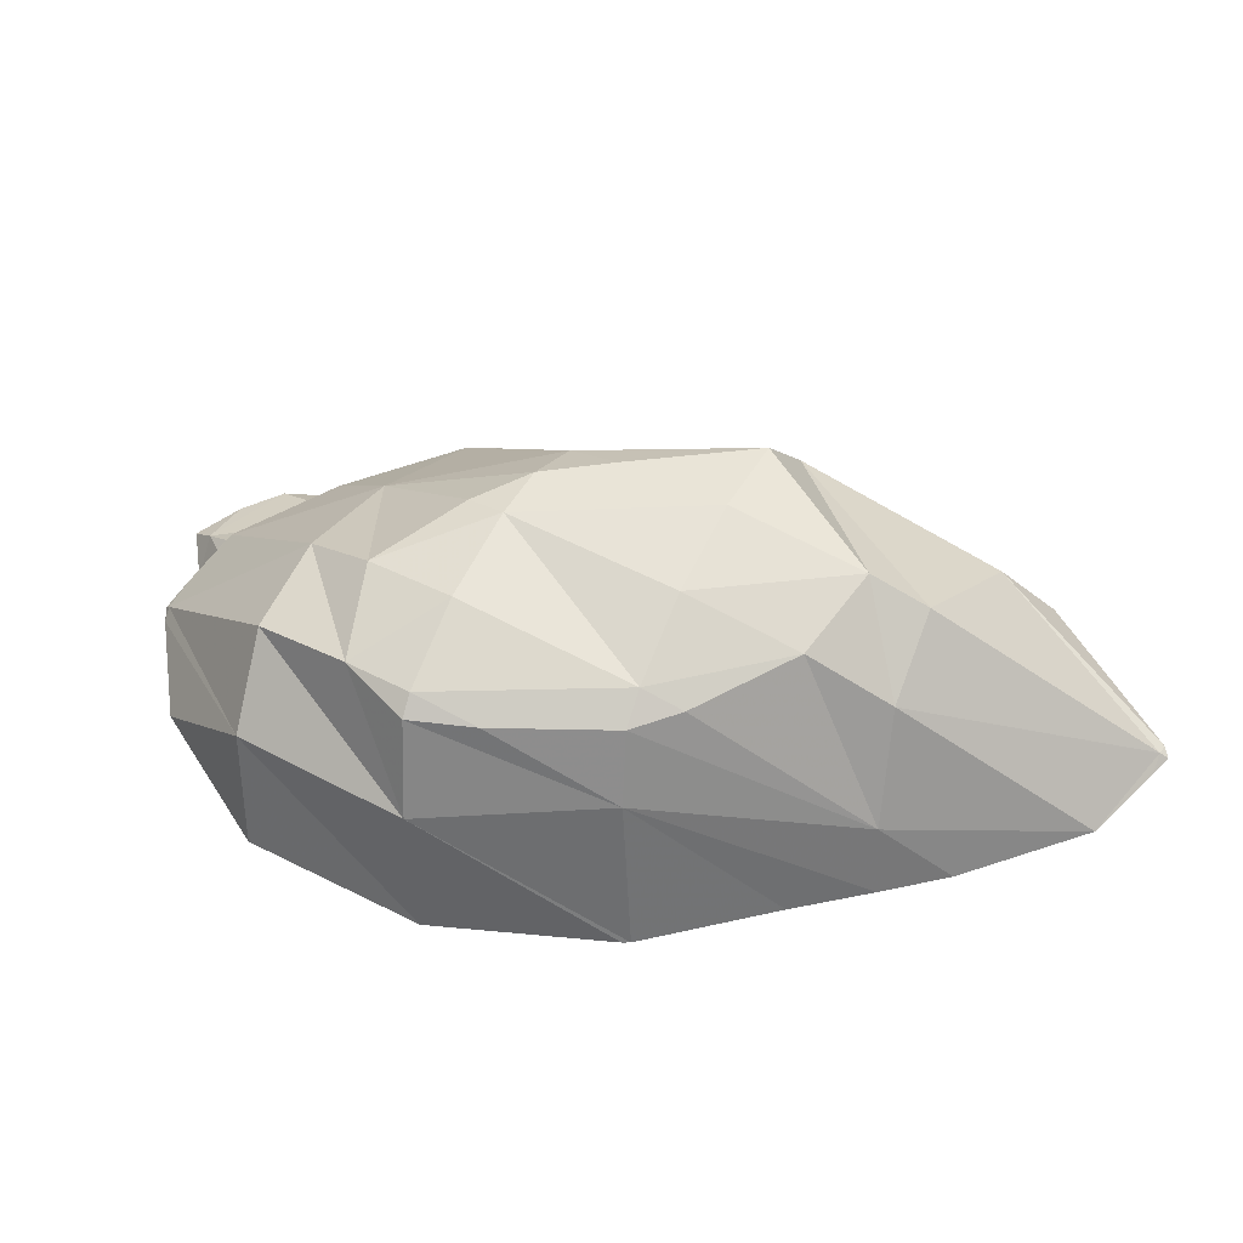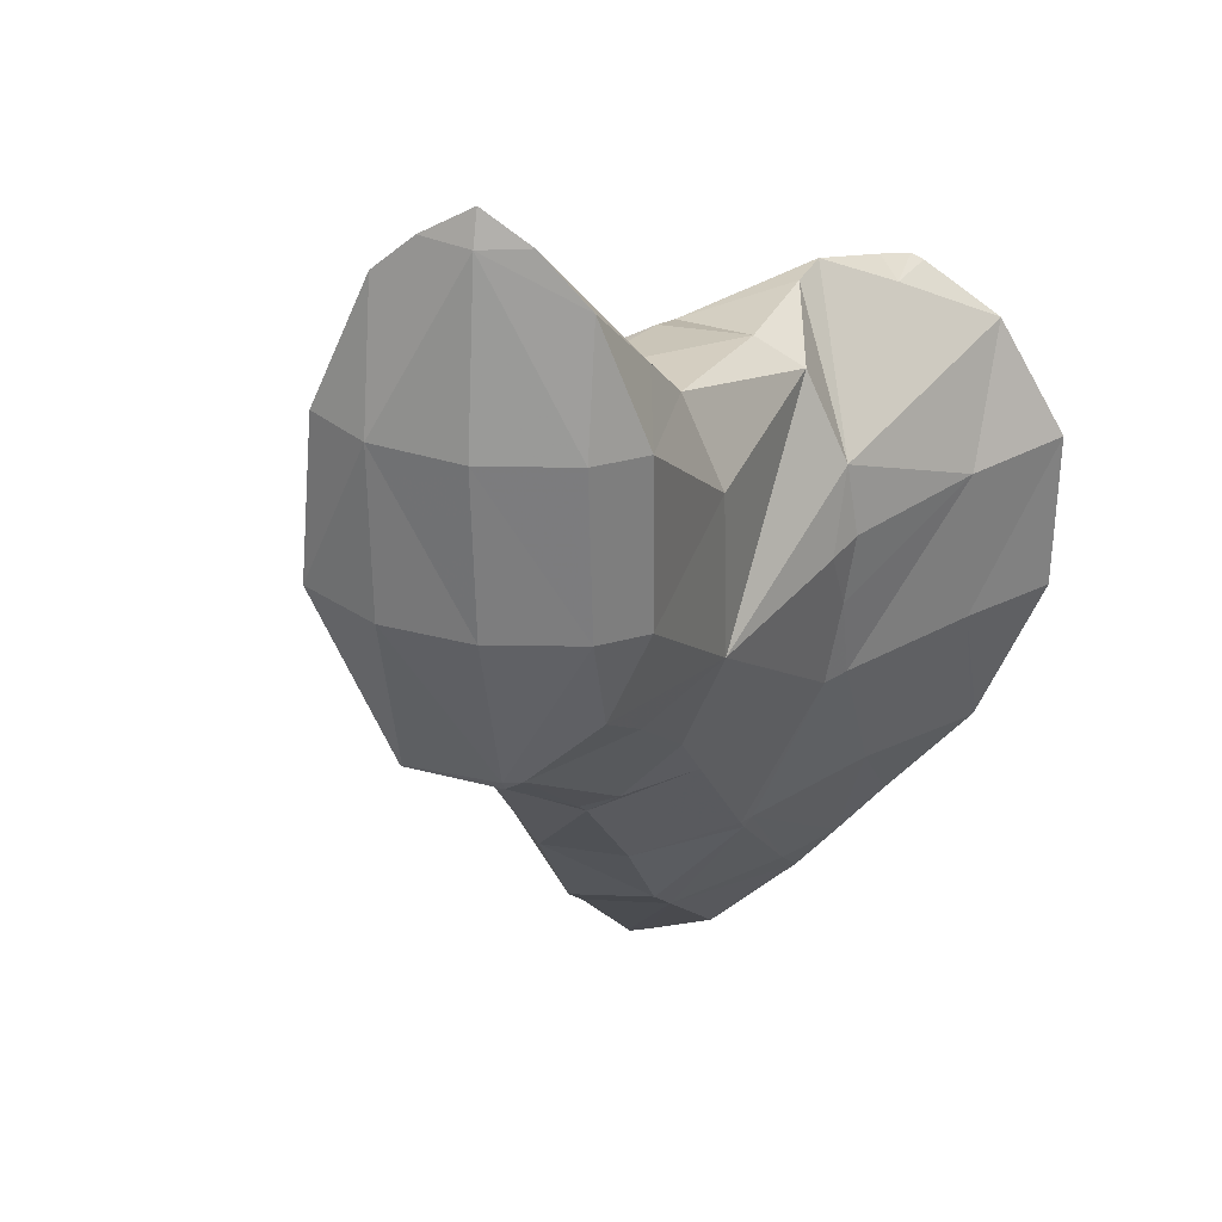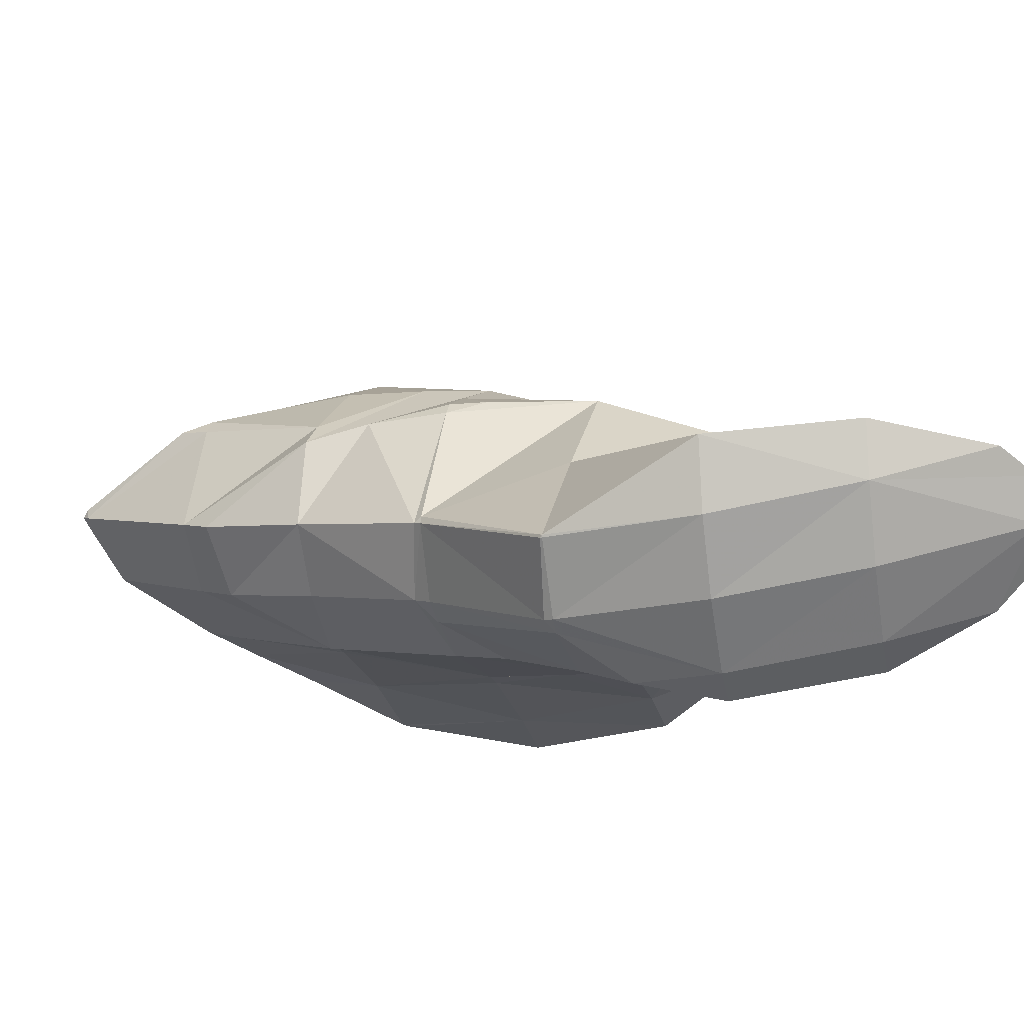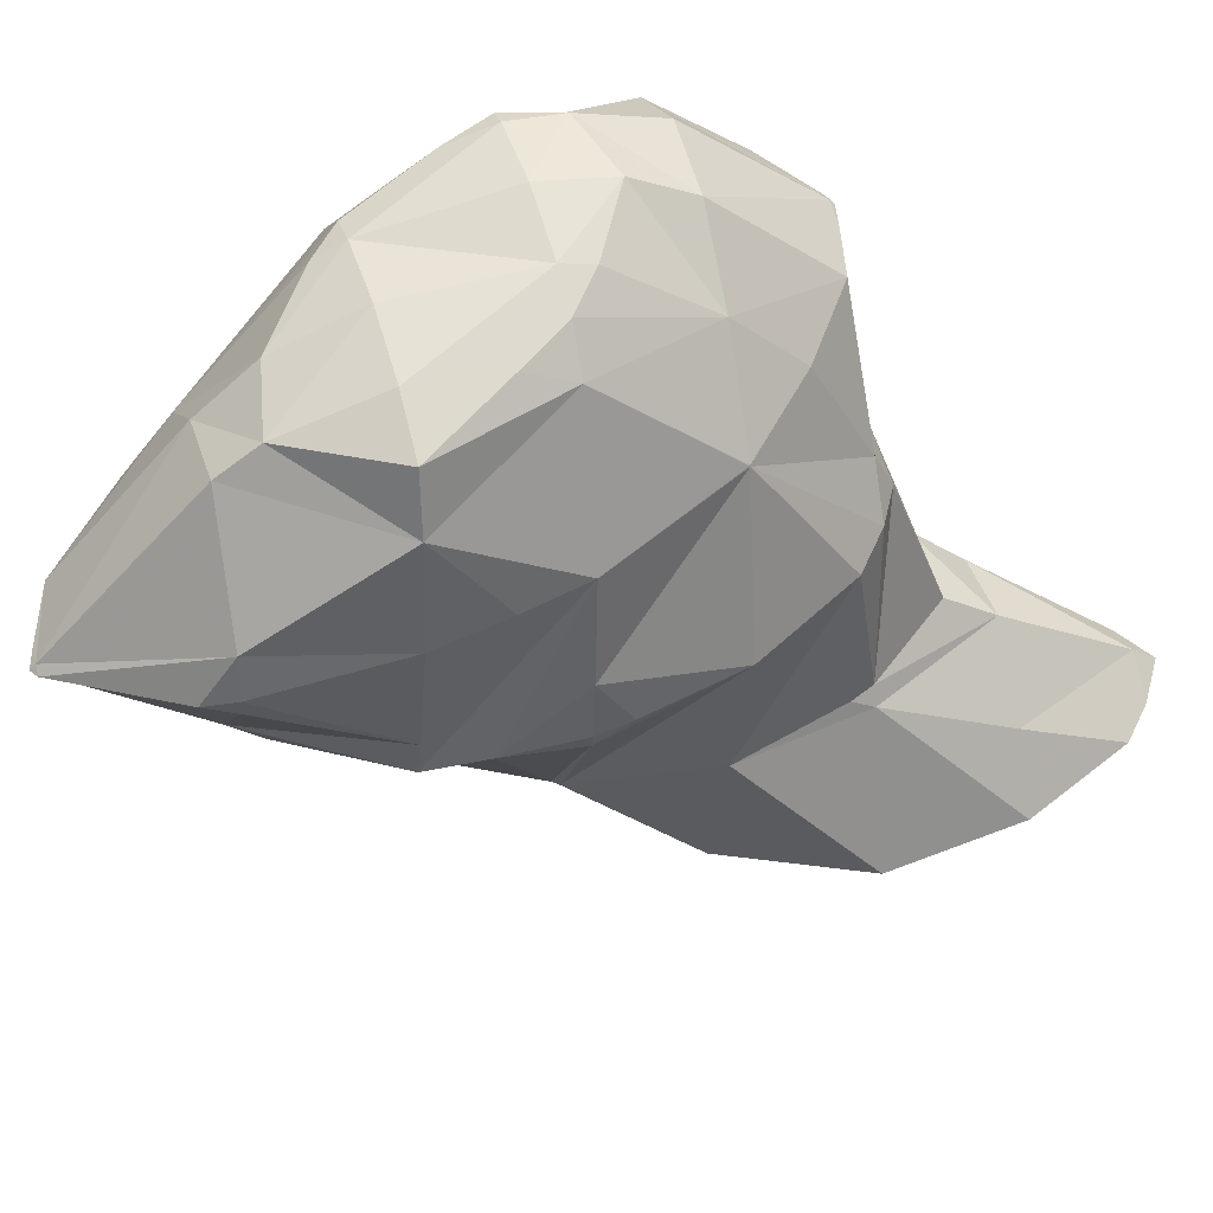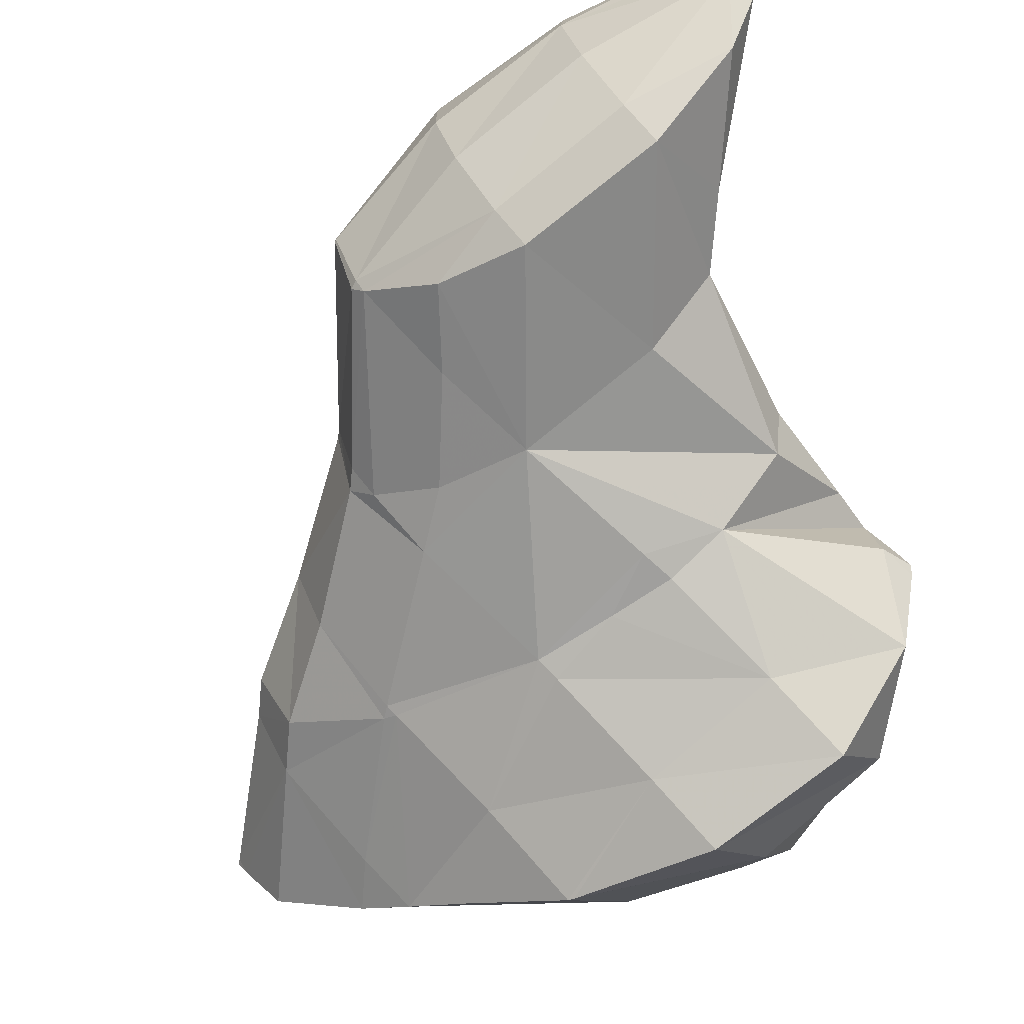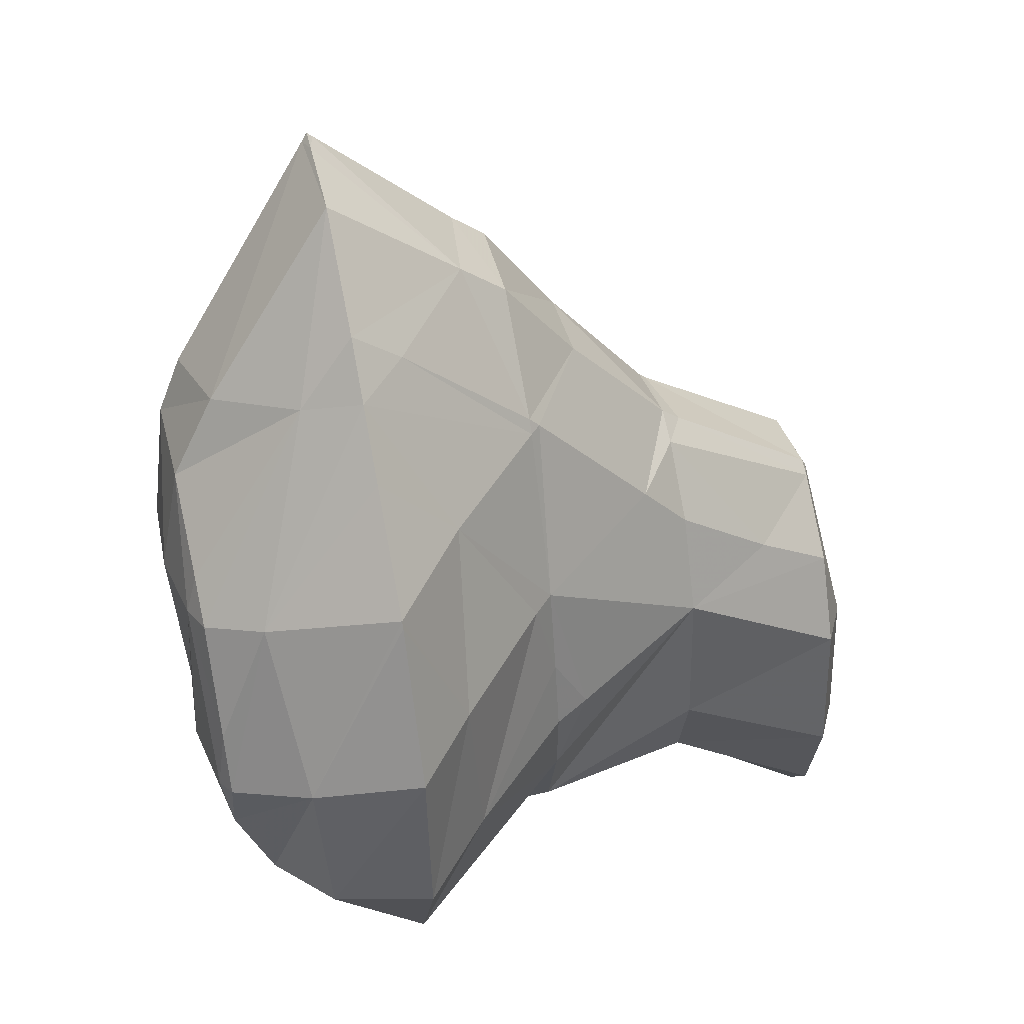
<metadata>
{"format":"obj","ext":"obj","renderer":"f3d","projection":"perspective","resolution":1024,"background":"white","views":[{"elev":51.5,"azim":-2.4,"up":"+Z"},{"elev":-55.3,"azim":-120.1,"up":"+Z"},{"elev":-55.8,"azim":159.6,"up":"+Z"},{"elev":69.8,"azim":135.0,"up":"+Z"},{"elev":-28.5,"azim":-151.2,"up":"+Y"},{"elev":-78.7,"azim":96.4,"up":"+Y"}]}
</metadata>
<code>
v 225.2 186.1 82.78
v 223.9 188.1 83.16
v 223.3 187 83.24
v 222.5 185.7 83.03
v 224.2 184.9 82.51
v 221.9 184.4 82.54
v 222.5 184.2 82.3
v 221.7 184 82.23
v 221.8 188 83.07
v 220.6 187.9 83.01
v 220.2 187.2 83.07
v 219.4 185.8 82.91
v 219.8 184.1 82.19
v 218.8 184.6 82.43
v 218.7 184.3 82.2
v 219.7 187.6 82.9
v 218.3 186.7 82.68
v 218 185.2 82.36
v 229.6 185.1 79.59
v 229.6 185.3 79.63
v 229.5 185.1 79.69
v 229.3 184.8 79.53
v 228.2 187.5 80.05
v 227.7 187.9 80.12
v 227.4 187.6 80.86
v 226 185.8 82.32
v 228.4 184 79.33
v 225.4 184.6 81.69
v 225.2 183.6 80.14
v 226.3 183.5 79.15
v 225.2 183.3 79.08
v 225.2 189.4 80.34
v 224.4 188.7 82.21
v 221.7 183.4 81.17
v 223.9 183.1 79
v 221.7 182.8 78.85
v 223.8 190 80.41
v 221.1 188.7 82.61
v 222.6 190.4 80.46
v 218.7 183.7 80.77
v 221.6 182.8 78.84
v 218.8 183.2 78.84
v 219.6 190.8 80.42
v 218.4 189.1 81.5
v 219.6 190.8 80.42
v 217.4 187.5 82.07
v 216.7 186.2 81.91
v 216.3 185.1 80.8
v 216.3 184.6 79.04
v 217.6 190.2 80.25
v 216 189.5 80.04
v 215.4 188.7 79.86
v 215.1 188.3 79.86
v 215.2 186.6 79.41
v 215 188.1 79.72
v 215.1 188.3 79.77
v 229.5 185.2 79.51
v 227.8 187.9 79.71
v 227.8 187.1 77.44
v 227 185.8 77.35
v 225.8 184.1 78.41
v 225.9 189.8 78.14
v 227.4 187.6 76.92
v 226.1 189.9 77.35
v 226.5 186.4 76.64
v 224.3 186 76.47
v 222.8 184.3 77.84
v 224 186 76.46
v 223.8 191.5 77.6
v 223.4 191.2 78.58
v 225.1 190.6 77.46
v 221.1 186.4 76.45
v 220.8 186.1 76.73
v 219.6 184.4 78.03
v 223.1 191.8 77.63
v 219.6 190.8 80.41
v 221.1 192.5 77.71
v 219.6 187 76.52
v 218.4 187.5 76.58
v 217.2 185.9 78.07
v 218.8 192.6 77.65
v 217.3 191.5 78.14
v 217.8 192.3 77.55
v 216.1 189.8 79.15
v 215.3 188.5 79.14
v 217.4 188.3 76.7
v 216.4 189.7 76.95
v 217.2 191.9 77.44
v 216.4 190.6 77.15
v 225.9 189 75.84
v 225.2 187.7 75.58
v 224.1 186.1 76.32
v 223.8 191.5 77.26
v 224.1 190.8 74.34
v 224.1 191 74.37
v 223.6 189.4 74.03
v 223.1 189.1 73.96
v 222.3 188.1 74.55
v 221.9 192.8 74.67
v 221.6 188.8 73.85
v 218.7 187.8 76.03
v 219.9 189.1 73.84
v 219.6 193.5 74.73
v 219.1 193.6 74.72
v 217.5 190.6 74.05
v 217 193.3 74.6
v 216.4 192 74.29
v 224.1 190.9 74.23
v 223.4 189.7 73.74
v 222.6 193.1 71.62
v 222.6 193.1 71.63
v 222 191.7 71.32
v 220.7 190.1 72.34
v 221.7 191.5 71.27
v 219.3 193.8 74.46
v 220.7 195.7 72.08
v 220.1 191.1 71.12
v 218.4 191.3 71.11
v 218.2 196.8 72.22
v 217.4 195.7 73.15
v 216.3 194.1 73.89
v 215.8 192.9 73.27
v 216 192.7 71.3
v 215.9 197.1 72.19
v 215.1 196.9 72.11
v 214.5 196 72.33
v 214.7 194.4 71.59
v 214.3 195.5 71.8
v 214.2 196.4 71.98
v 222.5 193.1 71.61
v 221.9 191.8 71.25
v 220.3 194.7 71.28
v 219.6 193.4 70.86
v 218.8 192 70.85
v 217.9 196.1 71.54
v 217.2 194.8 71.05
v 216.5 193.5 71.03
v 214.7 196.2 71.76
g foo
f 1 2 3
f 1 3 4
f 1 4 5
f 5 4 6
f 5 6 7
f 8 7 6
f 2 9 3
f 10 11 9
f 9 11 3
f 3 11 4
f 12 6 11
f 6 4 11
f 8 6 13
f 13 6 14
f 14 6 12
f 15 13 14
f 10 16 11
f 17 12 11
f 17 11 16
f 18 14 12
f 18 12 17
f 18 15 14
f 19 20 21
f 22 19 21
f 23 24 25
f 23 25 20
f 20 25 21
f 21 25 26
f 22 21 27
f 27 21 28
f 28 21 26
f 27 28 29
f 27 29 30
f 31 30 29
f 32 33 25
f 32 25 24
f 2 1 33
f 1 26 33
f 26 25 33
f 28 1 5
f 28 26 1
f 29 5 7
f 29 28 5
f 29 7 8
f 29 8 34
f 29 34 31
f 31 34 35
f 36 35 34
f 32 37 33
f 38 9 2
f 38 2 33
f 38 33 39
f 39 33 37
f 38 10 9
f 34 8 13
f 34 13 15
f 34 15 40
f 34 40 36
f 36 40 41
f 42 41 40
f 39 43 38
f 44 16 10
f 44 10 38
f 44 38 45
f 45 38 43
f 44 17 16
f 44 46 17
f 46 18 17
f 46 47 18
f 15 18 40
f 18 47 40
f 47 48 40
f 42 40 48
f 42 48 49
f 45 50 44
f 51 46 44
f 51 44 50
f 52 53 51
f 51 53 46
f 46 53 47
f 54 48 55
f 55 48 53
f 53 48 47
f 54 49 48
f 52 56 53
f 56 55 53
f 57 20 19
f 57 19 22
f 58 24 23
f 20 57 23
f 23 57 58
f 58 57 59
f 27 60 22
f 22 60 57
f 57 60 59
f 60 27 30
f 60 30 61
f 61 30 31
f 62 32 24
f 62 24 58
f 63 64 59
f 64 62 59
f 62 58 59
f 65 59 60
f 65 63 59
f 66 60 61
f 66 65 60
f 31 35 67
f 31 67 68
f 31 68 61
f 61 68 66
f 67 35 36
f 69 70 71
f 62 37 32
f 71 70 39
f 71 39 64
f 64 39 37
f 64 37 62
f 72 67 73
f 72 68 67
f 41 74 36
f 36 74 67
f 67 74 73
f 74 41 42
f 69 75 70
f 76 43 39
f 76 39 70
f 76 70 77
f 77 70 75
f 76 45 43
f 72 73 78
f 79 78 80
f 78 73 80
f 73 74 80
f 74 42 49
f 74 49 80
f 77 81 76
f 82 50 45
f 82 45 76
f 82 76 83
f 83 76 81
f 82 51 50
f 82 84 51
f 85 52 51
f 85 51 86
f 86 51 84
f 86 84 87
f 54 55 85
f 54 85 86
f 54 86 80
f 80 86 79
f 80 49 54
f 83 88 82
f 89 84 82
f 89 82 88
f 56 52 85
f 87 84 89
f 85 55 56
f 90 64 63
f 90 63 65
f 90 65 91
f 91 65 66
f 91 66 92
f 92 66 68
f 93 69 71
f 71 64 90
f 71 90 94
f 71 94 93
f 93 94 95
f 96 90 91
f 96 94 90
f 97 96 98
f 96 91 98
f 91 92 98
f 92 68 72
f 92 72 98
f 93 75 69
f 75 93 77
f 93 95 77
f 95 99 77
f 97 98 100
f 72 78 101
f 72 101 102
f 72 102 98
f 98 102 100
f 101 78 79
f 99 103 81
f 99 81 77
f 81 104 83
f 81 103 104
f 101 86 102
f 86 87 102
f 87 105 102
f 101 79 86
f 104 106 88
f 104 88 83
f 88 106 89
f 106 107 89
f 107 105 87
f 107 87 89
f 108 95 94
f 108 94 96
f 108 96 109
f 109 96 97
f 110 111 108
f 108 111 95
f 95 111 99
f 112 108 109
f 112 110 108
f 97 100 113
f 97 113 114
f 97 114 109
f 109 114 112
f 113 100 102
f 103 99 115
f 115 99 116
f 116 99 111
f 115 104 103
f 114 113 117
f 113 102 117
f 117 102 118
f 118 102 105
f 119 120 115
f 119 115 116
f 106 104 121
f 104 115 121
f 115 120 121
f 121 107 106
f 121 122 107
f 122 123 107
f 107 123 105
f 105 123 118
f 119 124 120
f 125 126 124
f 124 126 120
f 120 126 121
f 127 122 128
f 128 122 126
f 126 122 121
f 127 123 122
f 125 129 126
f 129 128 126
f 130 111 110
f 130 110 112
f 130 112 131
f 131 112 114
f 132 116 111
f 132 111 130
f 133 132 131
f 132 130 131
f 117 134 114
f 114 134 131
f 131 134 133
f 134 117 118
f 135 119 116
f 135 116 132
f 136 135 133
f 135 132 133
f 137 136 134
f 136 133 134
f 134 118 123
f 134 123 137
f 135 124 119
f 124 135 125
f 125 135 138
f 138 135 136
f 128 138 127
f 127 138 137
f 137 138 136
f 137 123 127
f 138 129 125
f 138 128 129
g

</code>
